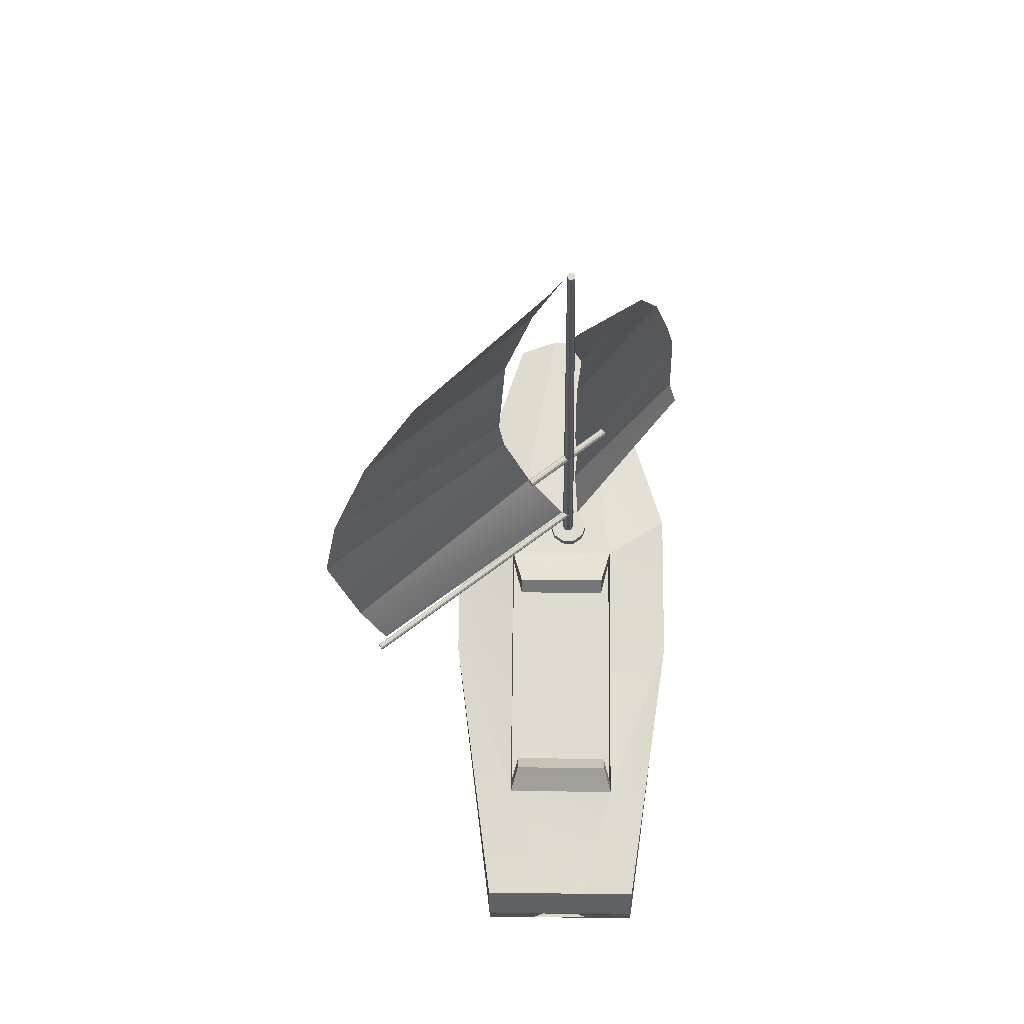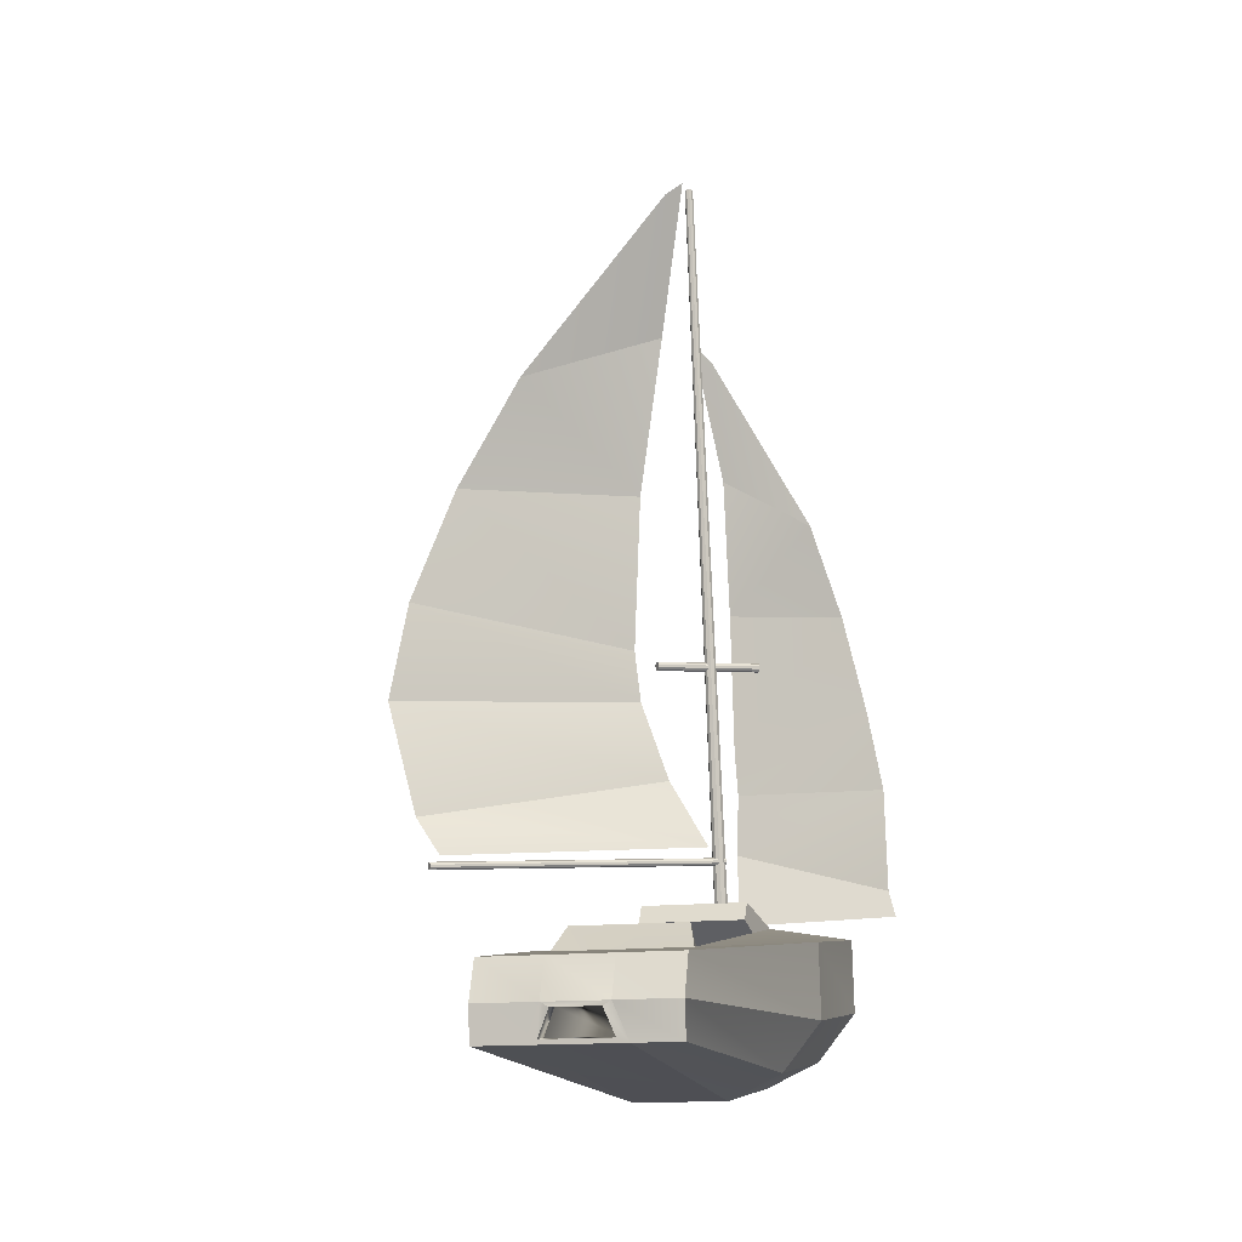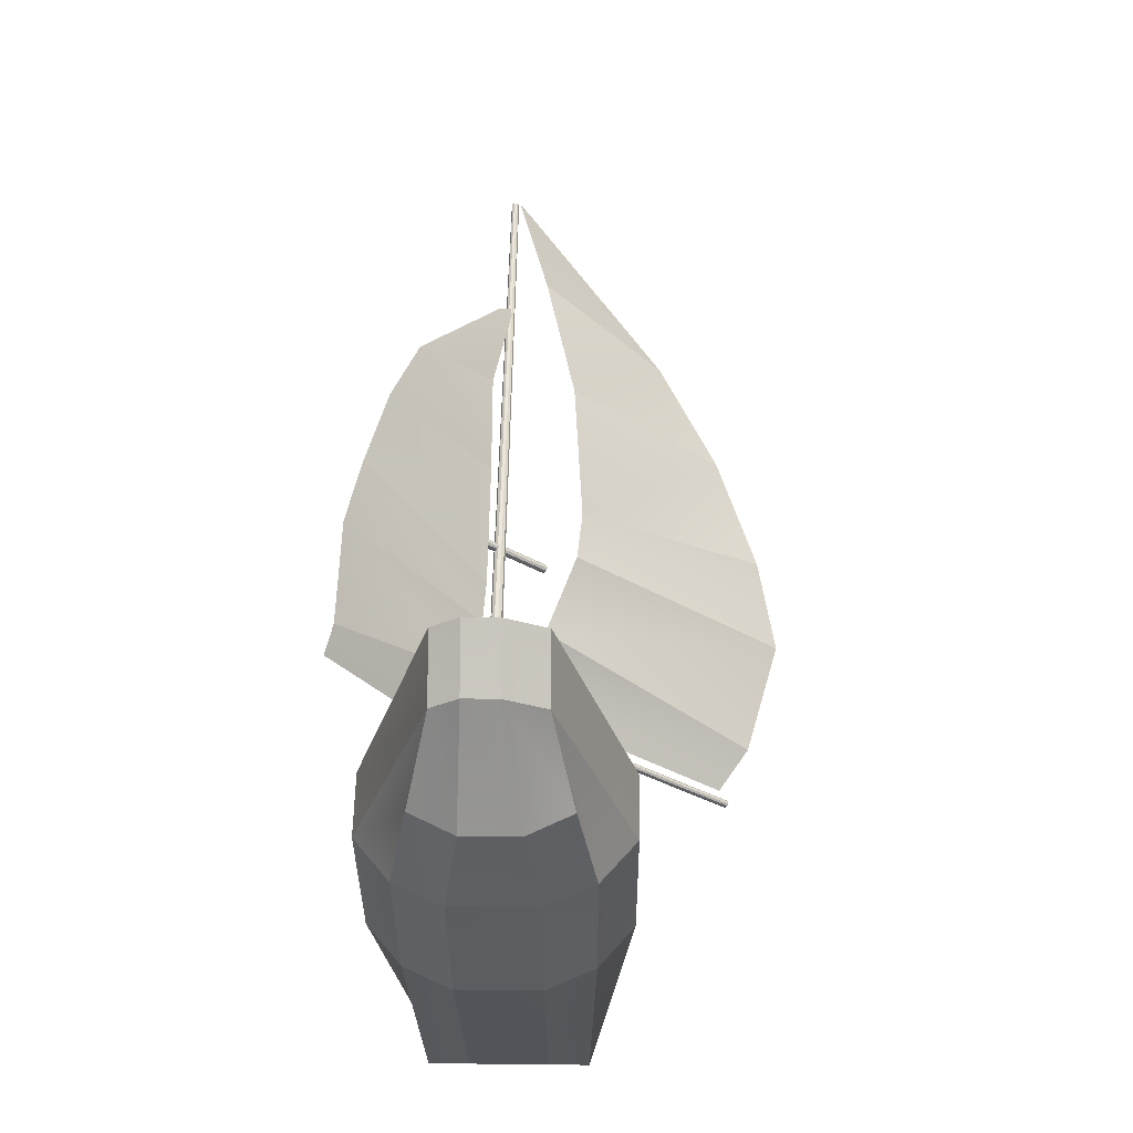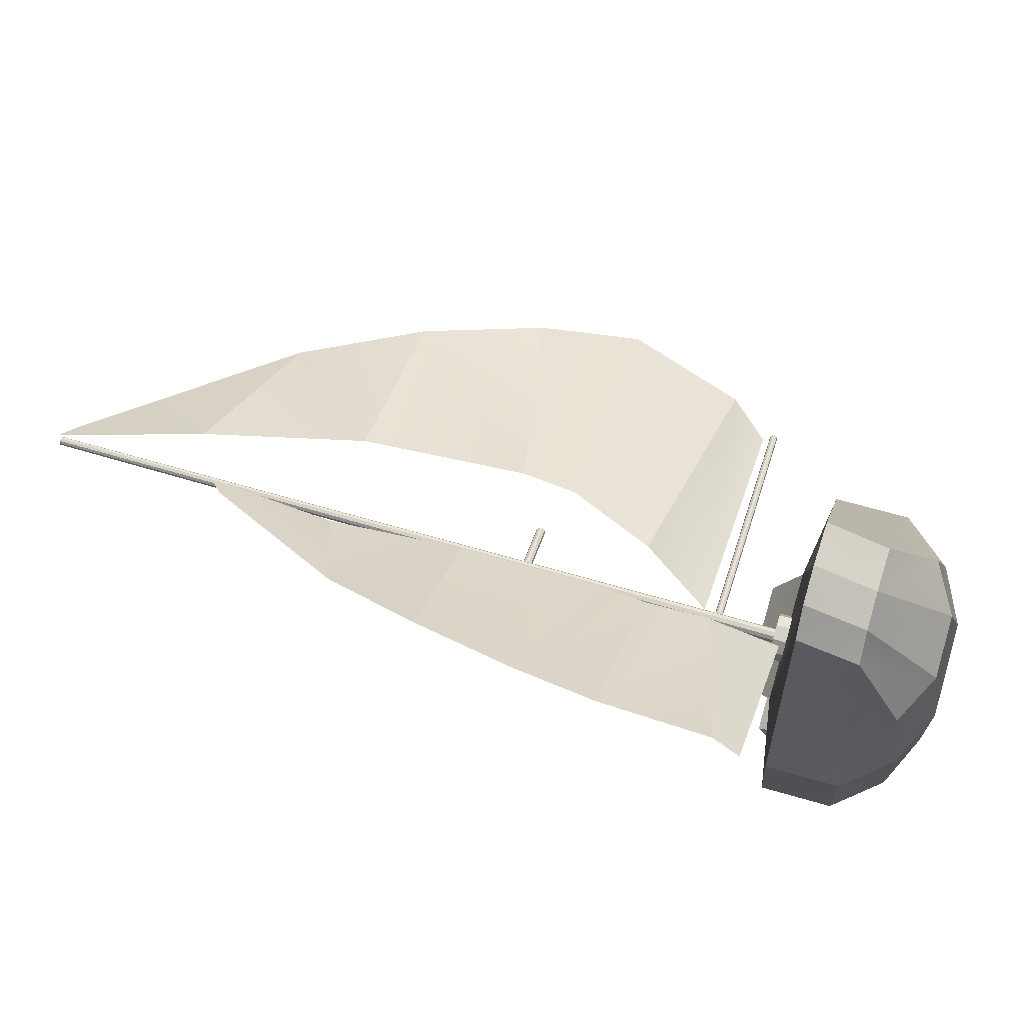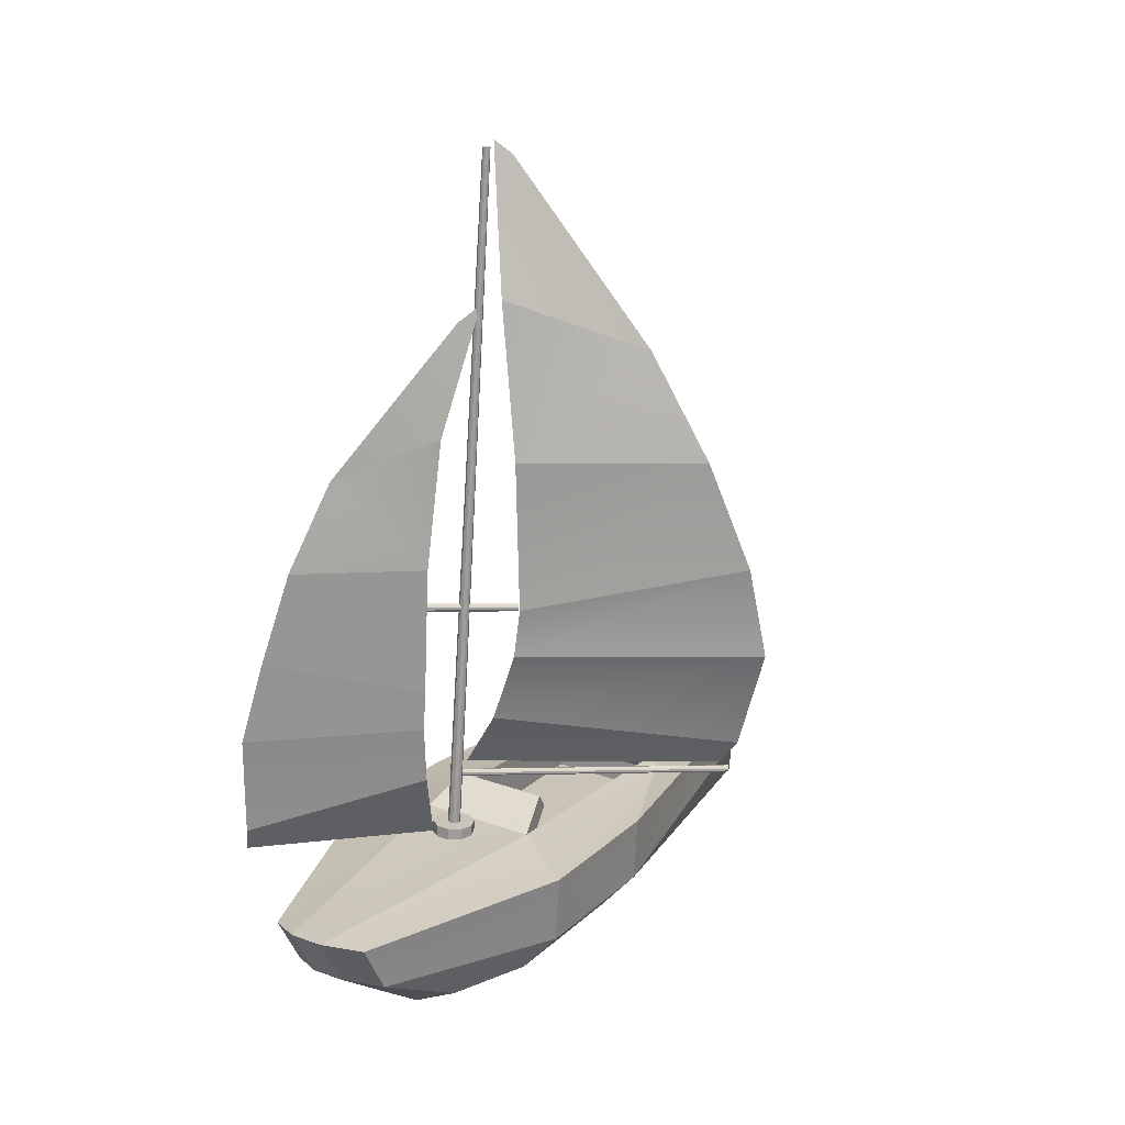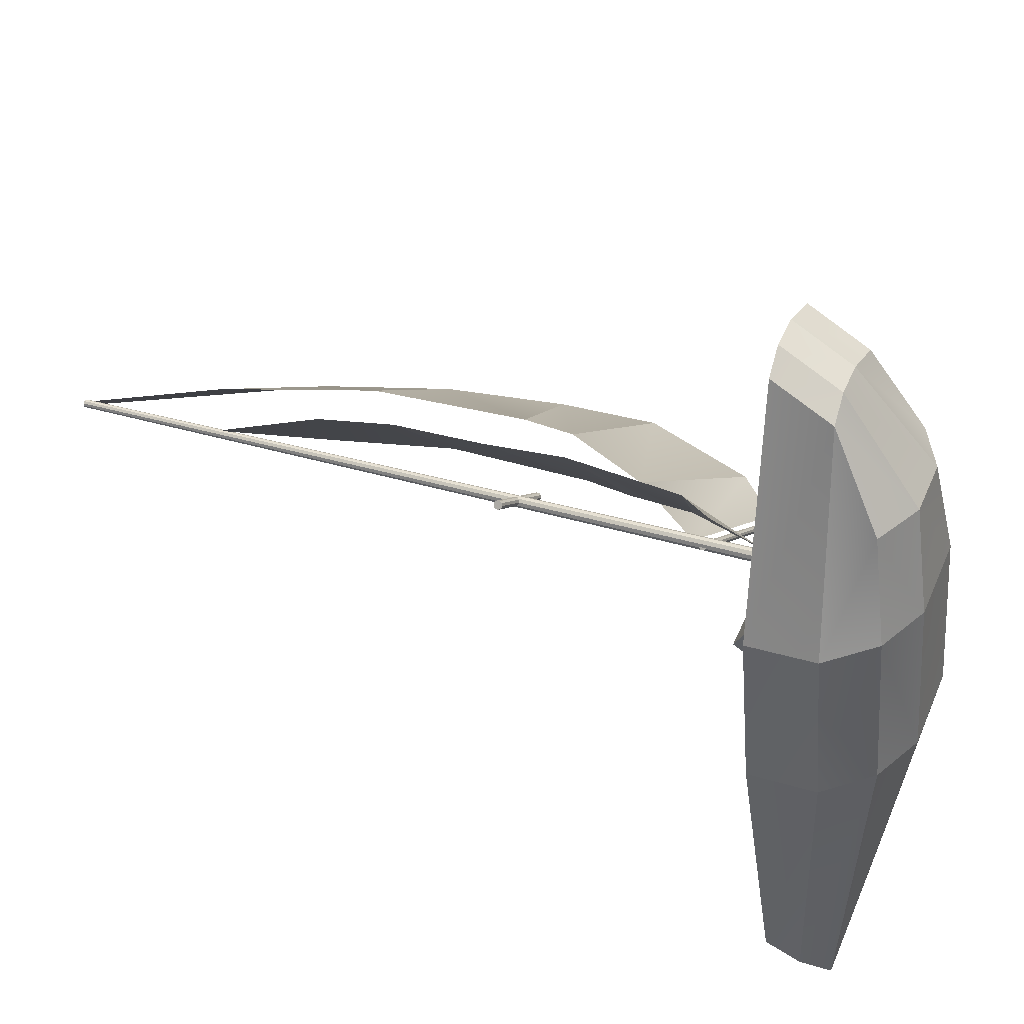
<metadata>
{"format":"obj","ext":"obj","renderer":"f3d","projection":"perspective","resolution":1024,"background":"white","views":[{"elev":65.3,"azim":179.3,"up":"+Y"},{"elev":-11.2,"azim":-166.3,"up":"+Y"},{"elev":-31.0,"azim":-1.1,"up":"+Y"},{"elev":77.0,"azim":-74.7,"up":"+Z"},{"elev":23.1,"azim":28.9,"up":"+Y"},{"elev":43.7,"azim":-68.2,"up":"+Z"}]}
</metadata>
<code>
o boat.001_boat.002
v -0.319 27.41 1.391
v -3.253 21.92 6.147
v -0.4748 22.98 2.481
v 0.296 28.06 0.5914
v -4.218 18.48 7.803
v -0.4499 17.9 3.717
v -4.99 14.83 8.79
v -0.528 12.67 4
v -5.497 11.72 9.663
v -0.6631 10.91 3.967
v -5.638 7.633 9.52
v -0.6233 8.596 3.914
v -5.956 6.584 9.162
v -0.8067 5.844 3.219
v 1.708 28.66 1.414
v 6.568 26.53 -1.644
v 1.111 33.81 -0.5362
v 0.5174 34.36 -0.145
v 2.818 22.57 2.396
v 8.875 22.12 -2.231
v 3.114 16.51 2.665
v 10.46 17.68 -2.912
v 2.892 14.49 2.773
v 11.1 13.91 -3.236
v 1.703 11.36 2.428
v 9.822 9.503 -3.645
v 0.0721 8.733 1.88
v 8.678 8.009 -4.287
v 1.616 15.56 0.199
v 1.676 15.6 0.2782
v 1.674 15.43 0.291
v 1.616 15.56 0.199
v -1.768 15.78 2.68
v -1.708 15.82 2.759
v 1.676 15.6 0.2782
v -1.768 15.78 2.68
v -1.71 15.65 2.772
v -1.708 15.82 2.759
v 1.578 15.47 0.1549
v 1.578 15.47 0.1549
v -1.806 15.69 2.636
v -1.806 15.69 2.636
v 1.576 15.37 0.1628
v 1.576 15.37 0.1628
v -1.808 15.58 2.644
v -1.808 15.58 2.644
v 1.613 15.28 0.2197
v 1.613 15.28 0.2197
v -1.771 15.5 2.701
v -1.771 15.5 2.701
v 1.673 15.26 0.3037
v 1.673 15.26 0.3037
v -1.711 15.47 2.785
v -1.711 15.47 2.785
v 1.733 15.29 0.3829
v 1.733 15.29 0.3829
v -1.651 15.51 2.864
v -1.651 15.51 2.864
v 1.771 15.38 0.427
v 1.771 15.38 0.427
v -1.613 15.6 2.908
v -1.613 15.6 2.908
v 1.772 15.49 0.4191
v 1.772 15.49 0.4191
v -1.612 15.71 2.9
v -1.612 15.71 2.9
v 1.736 15.57 0.3622
v 1.736 15.57 0.3622
v -1.648 15.79 2.843
v -1.648 15.79 2.843
v 8.91 7.716 -4.736
v 8.961 7.748 -4.669
v 8.959 7.603 -4.658
v 8.91 7.716 -4.736
v -0.5172 8.323 2.175
v -0.4663 8.356 2.242
v 8.961 7.748 -4.669
v -0.5172 8.323 2.175
v -0.4677 8.211 2.253
v -0.4663 8.356 2.242
v 8.877 7.64 -4.773
v 8.877 7.64 -4.773
v -0.5493 8.248 2.138
v -0.5493 8.248 2.138
v 8.877 7.551 -4.766
v 8.877 7.551 -4.766
v -0.5502 8.158 2.145
v -0.5502 8.158 2.145
v 8.907 7.481 -4.718
v 8.907 7.481 -4.718
v -0.5196 8.089 2.193
v -0.5196 8.089 2.193
v 8.958 7.458 -4.648
v 8.958 7.458 -4.648
v -0.4692 8.065 2.264
v -0.4692 8.065 2.264
v 9.009 7.49 -4.581
v 9.009 7.49 -4.581
v -0.4182 8.098 2.33
v -0.4182 8.098 2.33
v 9.041 7.566 -4.544
v 9.041 7.566 -4.544
v -0.3862 8.173 2.367
v -0.3862 8.173 2.367
v 9.042 7.655 -4.55
v 9.042 7.655 -4.55
v -0.3852 8.263 2.361
v -0.3852 8.263 2.361
v 9.011 7.725 -4.598
v 9.011 7.725 -4.598
v -0.4158 8.333 2.313
v -0.4158 8.333 2.313
v -0.1308 3.88 2.404
v -0.0841 3.891 2.56
v -0.3477 3.895 2.554
v -0.1308 3.88 2.404
v 0.4387 34.09 -0.0365
v 0.4663 34.1 0.05554
v -0.0841 3.891 2.56
v 0.4387 34.09 -0.0365
v 0.3105 34.1 0.05174
v 0.4663 34.1 0.05554
v -0.2604 3.874 2.306
v -0.2604 3.874 2.306
v 0.3621 34.09 -0.09484
v 0.3621 34.09 -0.09484
v -0.4234 3.876 2.302
v -0.4234 3.876 2.302
v 0.2658 34.09 -0.09719
v 0.2658 34.09 -0.09719
v -0.5574 3.885 2.394
v -0.5574 3.885 2.394
v 0.1865 34.09 -0.04265
v 0.1865 34.09 -0.04265
v -0.6114 3.898 2.547
v -0.6114 3.898 2.547
v 0.1546 34.1 0.04794
v 0.1546 34.1 0.04794
v -0.5646 3.909 2.703
v -0.5646 3.909 2.703
v 0.1823 34.11 0.14
v 0.1823 34.11 0.14
v -0.4351 3.915 2.802
v -0.4351 3.915 2.802
v 0.2589 34.11 0.1983
v 0.2589 34.11 0.1983
v -0.2721 3.913 2.806
v -0.2721 3.913 2.806
v 0.3552 34.11 0.2007
v 0.3552 34.11 0.2007
v -0.1381 3.904 2.713
v -0.1381 3.904 2.713
v 0.4344 34.1 0.1461
v 0.4344 34.1 0.1461
v 0.3831 5.221 1.958
v 0.5362 5.258 2.468
v -0.3274 5.269 2.447
v 0.3831 5.221 1.958
v 0.3945 5.992 1.898
v 0.5476 6.029 2.408
v 0.5362 5.258 2.468
v 0.3945 5.992 1.898
v -0.316 6.04 2.387
v 0.5476 6.029 2.408
v -0.04139 5.202 1.634
v -0.04139 5.202 1.634
v -0.02999 5.973 1.575
v -0.02999 5.973 1.575
v -0.5752 5.209 1.621
v -0.5752 5.209 1.621
v -0.5638 5.98 1.562
v -0.5638 5.98 1.562
v -1.014 5.239 1.924
v -1.014 5.239 1.924
v -1.003 6.01 1.864
v -1.003 6.01 1.864
v -1.191 5.28 2.426
v -1.191 5.28 2.426
v -1.18 6.051 2.366
v -1.18 6.051 2.366
v -1.038 5.318 2.936
v -1.038 5.318 2.936
v -1.027 6.088 2.876
v -1.027 6.088 2.876
v -0.6134 5.337 3.259
v -0.6134 5.337 3.259
v -0.6021 6.107 3.2
v -0.6021 6.107 3.2
v -0.07968 5.33 3.272
v -0.07968 5.33 3.272
v -0.06828 6.1 3.213
v -0.06828 6.1 3.213
v 0.3595 5.3 2.97
v 0.3595 5.3 2.97
v 0.3709 6.07 2.91
v 0.3709 6.07 2.91
v -1.293 0.6148 7.497
v -1.182 3.678 11.6
v -2.258 3.604 11.02
v -3.066 1.562 7.382
v 0.9419 0.586 7.552
v 0.1737 3.661 11.63
v 2.742 1.487 7.524
v 1.81 3.552 11.12
v -1.184 6.003 12.91
v -2.26 5.929 12.33
v 0.1718 5.985 12.94
v 1.808 5.876 12.43
v 3.606 0.6765 3.409
v 5.076 2.418 3.307
v 3.763 0.1532 -3.301
v 5.233 1.895 -3.403
v 3.82 0.8401 -16.25
v 3.839 2.132 -16.35
v 5.115 5.103 3.099
v 5.272 4.58 -3.611
v 3.843 3.587 -15.76
v 2.084 0.8625 -16.29
v 1.565 2.161 -16.4
v -0.8446 1.118 -15.72
v -0.4317 2.07 -15.79
v 1.254 2.049 -15.75
v 1.638 1.086 -15.66
v -3 0.9281 -16.41
v -2.981 2.22 -16.51
v -0.708 2.19 -16.46
v -1.265 0.9057 -16.37
v 1.57 3.616 -15.82
v -0.7035 3.646 -15.87
v -2.977 3.675 -15.93
v -3.593 0.248 -3.481
v -5.01 2.027 -3.653
v -3.75 0.7713 3.23
v -5.167 2.55 3.058
v -4.97 4.712 -3.861
v -5.127 5.235 2.849
v -2.38 5.569 1.03
v 2.47 5.506 1.149
v -2.106 4.117 -10.98
v 2.436 3.182 1.329
v 2.702 2.293 -10.08
v -2.148 2.355 -10.2
v -2.415 3.245 1.211
v 2.744 4.054 -10.86
v -1.636 -0.7019 -3.361
v 1.779 -0.7459 -3.278
v -1.792 -0.1786 3.349
v 1.622 -0.2226 3.433
v 2.074 6.355 -0.6775
v 2.076 5.695 -1.094
v -1.872 5.746 -1.19
v -1.874 6.406 -0.7737
v 2.718 3.326 -10.16
v 2.451 4.216 1.249
v -1.778 4.998 -10.05
v -1.805 4.269 -9.35
v 2.368 4.216 -9.248
v 2.394 4.944 -9.948
v -2.399 4.278 1.13
v -2.133 3.388 -10.28
v 2.396 4.398 3.592
v 2.381 3.365 3.672
v -2.469 3.428 3.554
v -2.454 4.461 3.473
v -0.4165 2.02 -16.44
v -0.8293 1.067 -16.37
v 1.269 1.998 -16.4
v 1.653 1.035 -16.31
f 1 2 3 4
f 2 5 6 3
f 5 7 8 6
f 7 9 10 8
f 9 11 12 10
f 11 13 14 12
f 15 16 17 18
f 19 20 16 15
f 21 22 20 19
f 23 24 22 21
f 25 26 24 23
f 27 28 26 25
f 205 237 236 206
f 207 238 237 205
f 208 215 238 207
f 237 239 235 236
f 215 216 244 238
f 239 229 230 235
f 244 228 229 239
f 216 217 228 244
f 29 30 31
f 32 33 34 35
f 36 37 38
f 39 29 31
f 40 41 33 32
f 42 37 36
f 43 39 31
f 44 45 41 40
f 46 37 42
f 47 43 31
f 48 49 45 44
f 50 37 46
f 51 47 31
f 52 53 49 48
f 54 37 50
f 55 51 31
f 56 57 53 52
f 58 37 54
f 59 55 31
f 60 61 57 56
f 62 37 58
f 63 59 31
f 64 65 61 60
f 66 37 62
f 67 63 31
f 68 69 65 64
f 70 37 66
f 30 67 31
f 35 34 69 68
f 38 37 70
f 71 72 73
f 74 75 76 77
f 78 79 80
f 81 71 73
f 82 83 75 74
f 84 79 78
f 85 81 73
f 86 87 83 82
f 88 79 84
f 89 85 73
f 90 91 87 86
f 92 79 88
f 93 89 73
f 94 95 91 90
f 96 79 92
f 97 93 73
f 98 99 95 94
f 100 79 96
f 101 97 73
f 102 103 99 98
f 104 79 100
f 105 101 73
f 106 107 103 102
f 108 79 104
f 109 105 73
f 110 111 107 106
f 112 79 108
f 72 109 73
f 77 76 111 110
f 80 79 112
f 113 114 115
f 116 117 118 119
f 120 121 122
f 123 113 115
f 124 125 117 116
f 126 121 120
f 127 123 115
f 128 129 125 124
f 130 121 126
f 131 127 115
f 132 133 129 128
f 134 121 130
f 135 131 115
f 136 137 133 132
f 138 121 134
f 139 135 115
f 140 141 137 136
f 142 121 138
f 143 139 115
f 144 145 141 140
f 146 121 142
f 147 143 115
f 148 149 145 144
f 150 121 146
f 151 147 115
f 152 153 149 148
f 154 121 150
f 114 151 115
f 119 118 153 152
f 122 121 154
f 155 156 157
f 158 159 160 161
f 162 163 164
f 165 155 157
f 166 167 159 158
f 168 163 162
f 169 165 157
f 170 171 167 166
f 172 163 168
f 173 169 157
f 174 175 171 170
f 176 163 172
f 177 173 157
f 178 179 175 174
f 180 163 176
f 181 177 157
f 182 183 179 178
f 184 163 180
f 185 181 157
f 186 187 183 182
f 188 163 184
f 189 185 157
f 190 191 187 186
f 192 163 188
f 193 189 157
f 194 195 191 190
f 196 163 192
f 156 193 157
f 161 160 195 194
f 164 163 196
f 197 198 199 200
f 201 202 198 197
f 203 204 202 201
f 198 205 206 199
f 202 207 205 198
f 204 208 207 202
f 209 210 204 203
f 211 212 210 209
f 213 214 212 211
f 210 215 208 204
f 212 216 215 210
f 214 217 216 212
f 218 219 214 213
f 224 225 226 227
f 219 228 217 214
f 226 229 228 219
f 225 230 229 226
f 231 232 225 224
f 233 234 232 231
f 200 199 234 233
f 232 235 230 225
f 234 236 235 232
f 199 206 236 234
f 227 245 231 224
f 218 246 245 227
f 213 211 246 218
f 245 247 233 231
f 246 248 247 245
f 211 209 248 246
f 247 197 200 233
f 248 201 197 247
f 209 203 201 248
f 249 250 251 252
f 244 253 254 238
f 255 256 257 258
f 237 259 260 239
f 261 262 263 264
f 254 261 264 259
f 238 249 252 237
f 254 250 249 238
f 259 251 250 254
f 237 252 251 259
f 239 255 258 244
f 260 256 255 239
f 253 257 256 260
f 244 258 257 253
f 220 221 222 223
f 227 226 265 266
f 226 219 267 265
f 219 218 268 267
f 218 227 266 268
f 266 265 221 220
f 265 267 222 221
f 267 268 223 222
f 268 266 220 223
f 240 241 242 243
f 253 241 240 254
f 260 242 241 253
f 259 243 242 260
f 240 262 261 254
f 243 263 262 240
f 259 264 263 243

</code>
